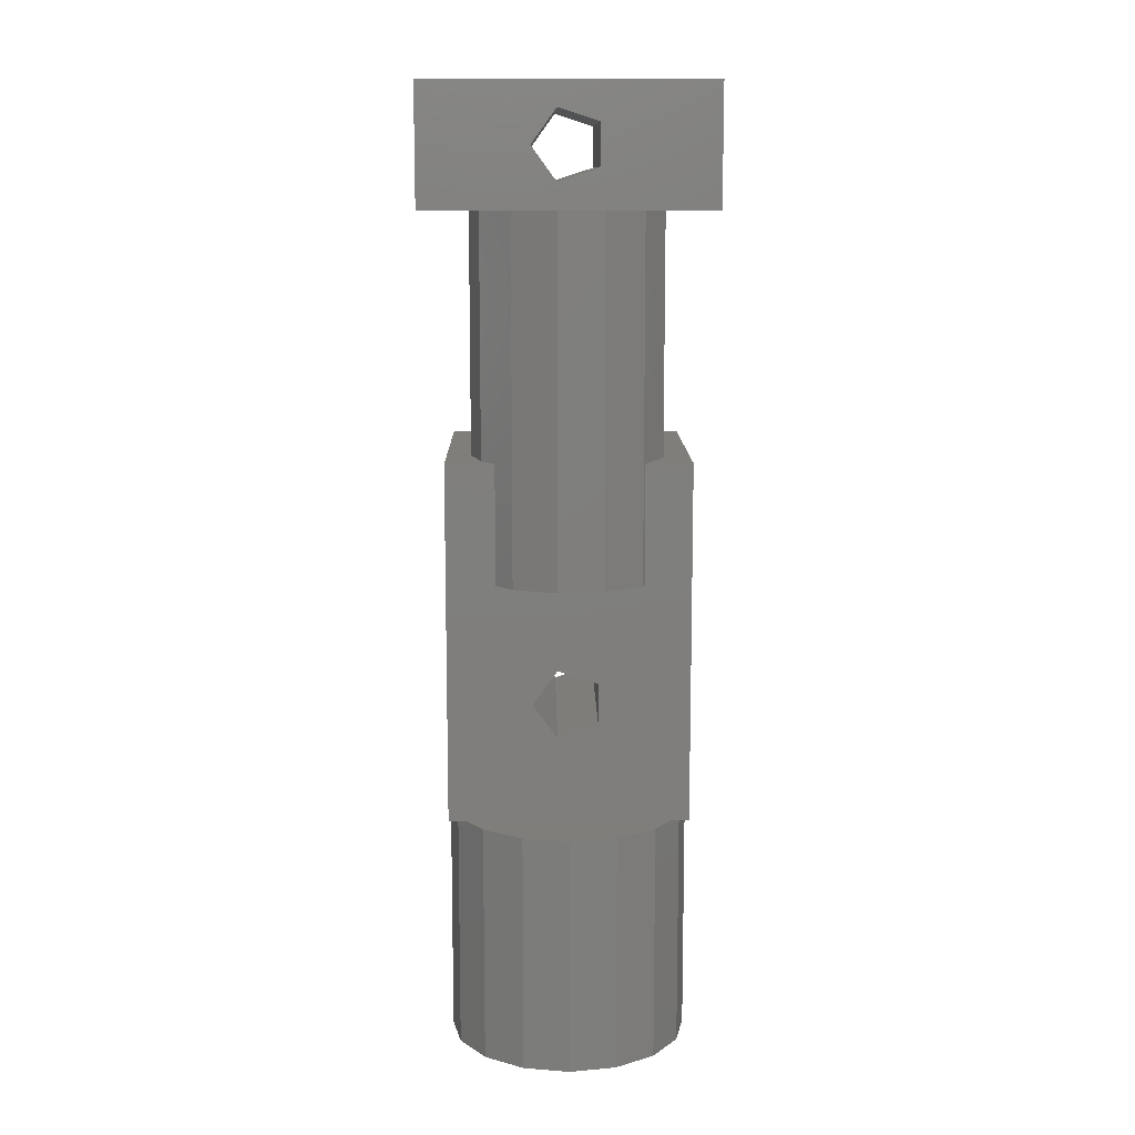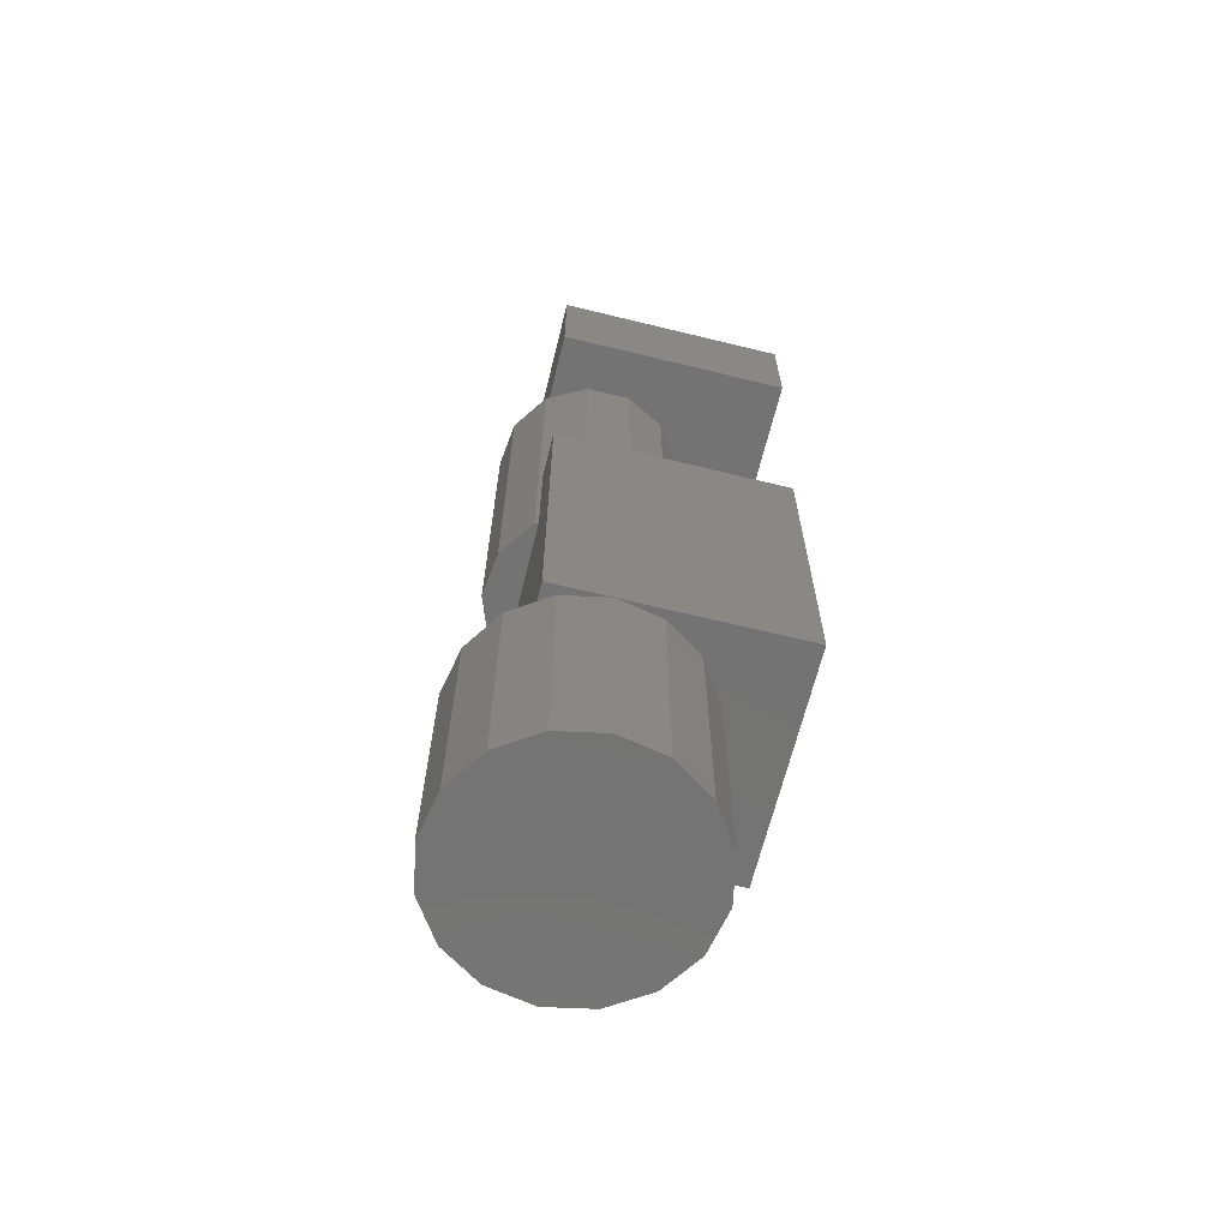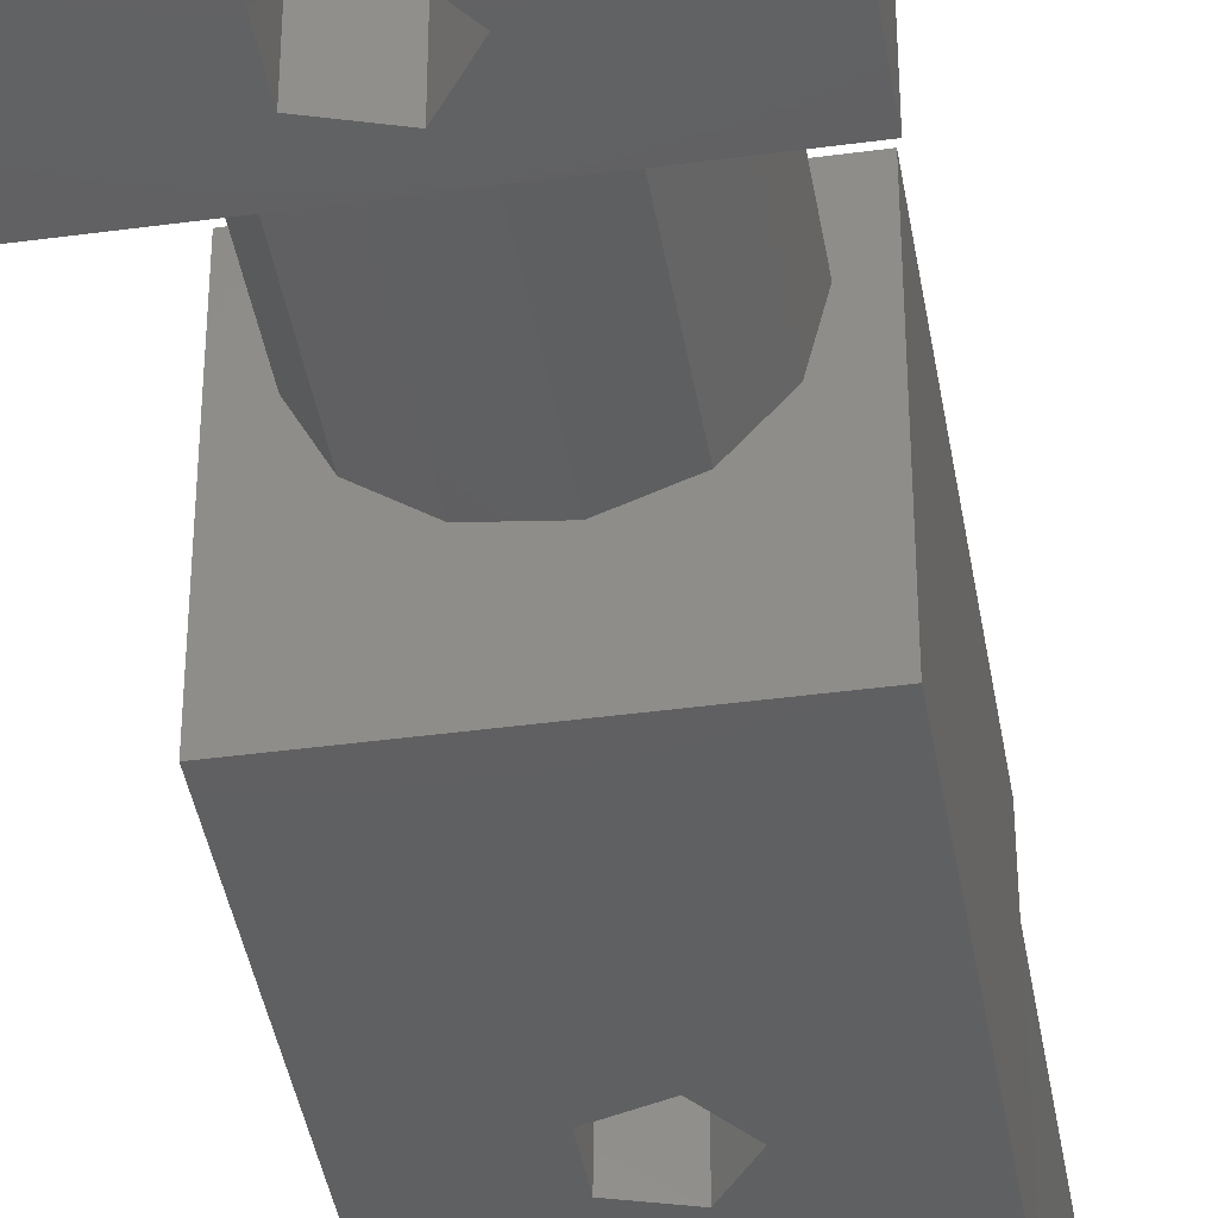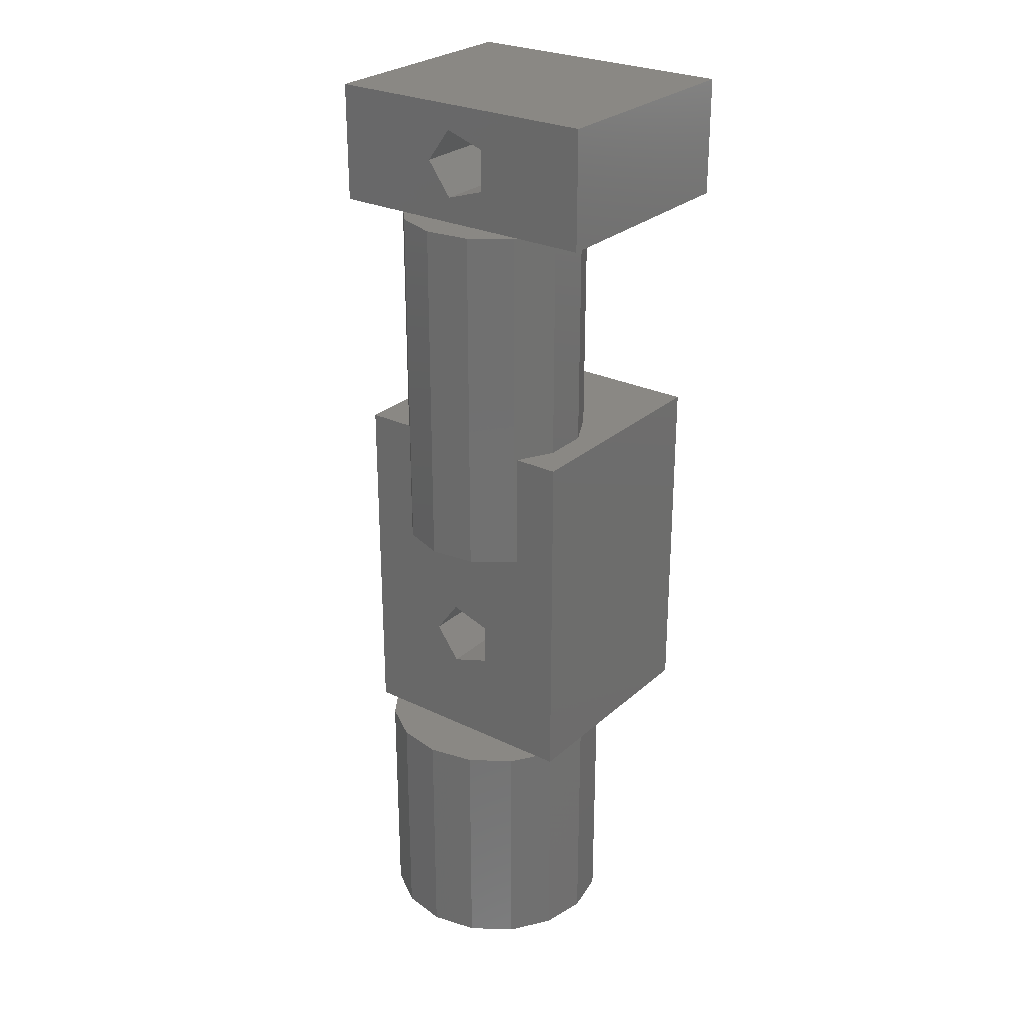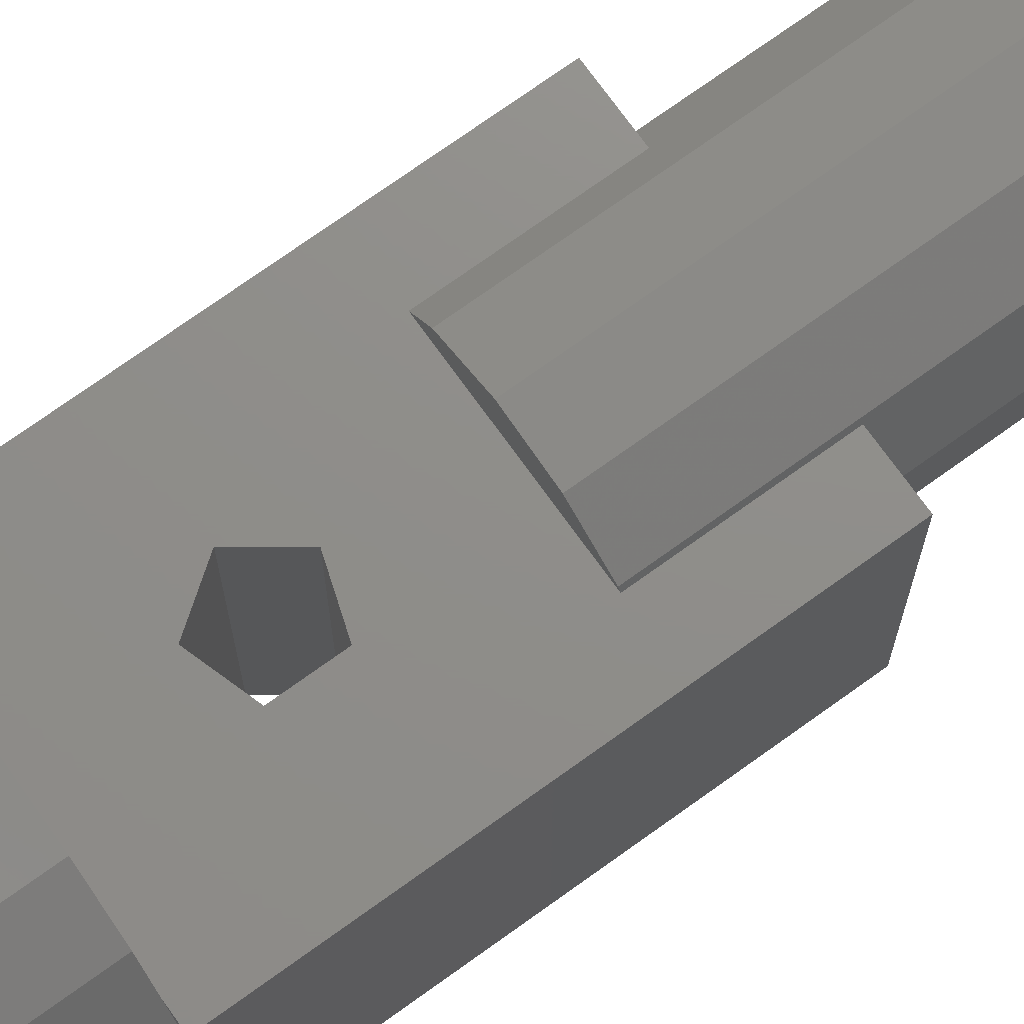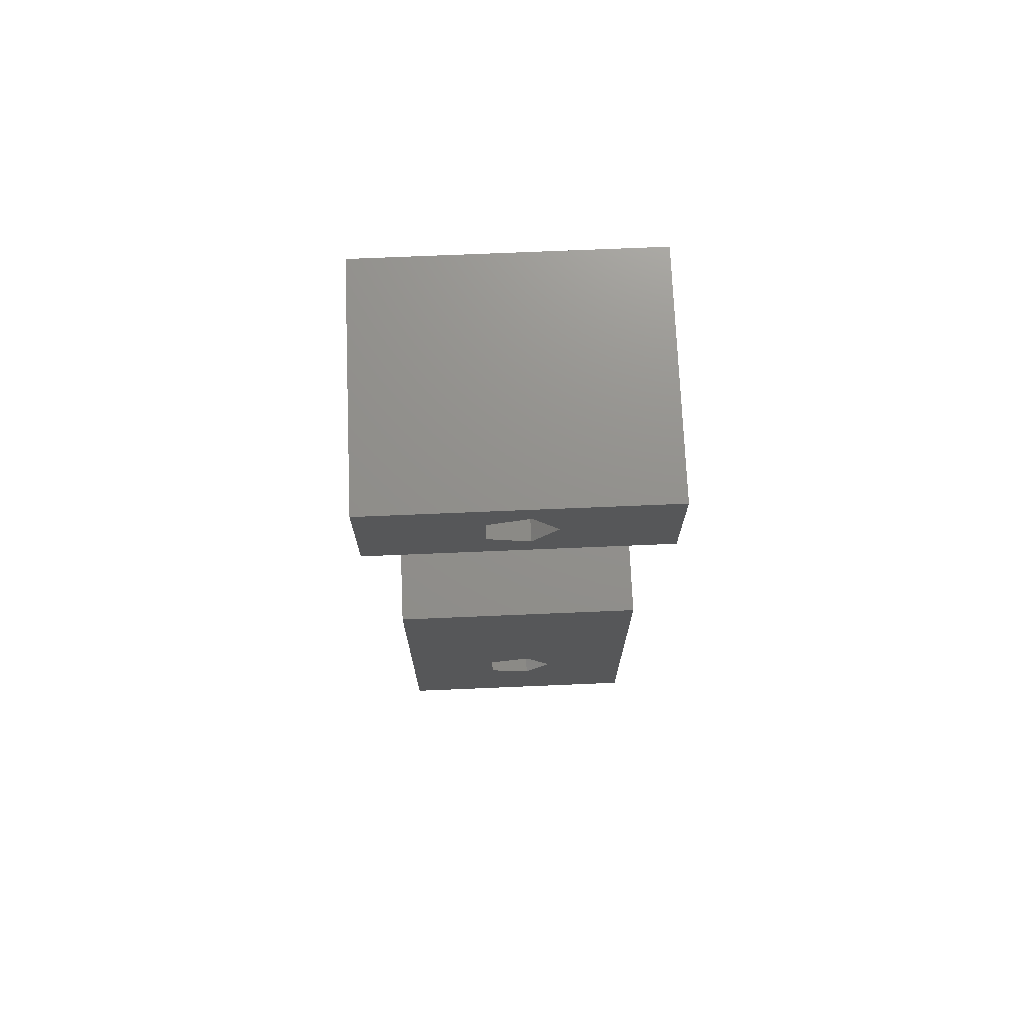
<metadata>
{"format":"stl","ext":"stl","renderer":"f3d","projection":"perspective","resolution":1024,"background":"white","views":[{"elev":11.4,"azim":179.1,"up":"+Z"},{"elev":-65.7,"azim":-103.8,"up":"+Z"},{"elev":-40.8,"azim":9.4,"up":"+Y"},{"elev":27.1,"azim":-143.3,"up":"+Z"},{"elev":73.6,"azim":-125.7,"up":"+Y"},{"elev":72.5,"azim":-2.4,"up":"+Z"}]}
</metadata>
<code>
# stl→obj: 102 verts, 208 faces
v 5 2.5 25
v 5 0 10
v 5 2.5 10
v 5 -7.5 25
v 5 -7.5 10
v -3.884 0.9573 25
v -5 2.5 25
v -3.884 -0.9573 25
v -3.074 2.5 25
v 4 0 25
v 3.542 1.859 25
v 2.974 2.5 25
v 3.542 -1.859 25
v 2.272 -3.292 25
v 0.4821 -3.971 25
v -5 -7.5 25
v -1.418 -3.74 25
v -2.994 -2.652 25
v 4.619 1.913 10
v 4.227 2.5 10
v -4.619 1.913 10
v -5 2.5 10
v -4.227 2.5 10
v -5 0 10
v 4.619 -1.913 10
v 3.536 -3.536 10
v 1.913 -4.619 10
v 0 -5 10
v -5 -7.5 10
v -1.913 -4.619 10
v -3.536 -3.536 10
v -4.619 -1.913 10
v 1.913 4.619 10
v 3.536 3.536 10
v 0 5 10
v -1.913 4.619 10
v -3.536 3.536 10
v 2.974 2.5 20
v 0.4635 2.5 16.43
v -3.074 2.5 20
v 1.5 2.5 15
v -1.214 2.5 15.88
v -1.214 2.5 14.12
v 0.4635 2.5 13.57
v 0.4635 -7.5 16.43
v -1.214 -7.5 15.88
v -1.214 -7.5 14.12
v 0.4635 -7.5 13.57
v 1.5 -7.5 15
v -1.913 4.619 0
v -3.536 3.536 0
v 3.536 3.536 0
v 4.619 1.913 0
v 5 0 0
v -4.619 1.913 0
v -1.913 -4.619 0
v 0 -5 0
v 1.913 -4.619 0
v 3.536 -3.536 0
v 4.619 -1.913 0
v -5 0 0
v 1.913 4.619 0
v 0 5 0
v -3.536 -3.536 0
v -4.619 -1.913 0
v -1.418 3.74 20
v -2.994 2.652 35
v -1.418 3.74 35
v -2.994 2.652 20
v 3.542 1.859 35
v 2.974 2.5 35
v 2.272 3.292 35
v 2.272 3.292 20
v 4 0 35
v -3.884 0.9573 35
v -3.884 -0.9573 35
v -3.074 2.5 35
v 0.4821 3.971 35
v 0.4821 3.971 20
v 3.542 -1.859 35
v 6 2.5 35
v 6 -7.5 35
v 2.272 -3.292 35
v 0.4821 -3.971 35
v -6 -7.5 35
v -6 2.5 35
v -2.994 -2.652 35
v -1.418 -3.74 35
v 6 -7.5 40
v 6 2.5 40
v -6 2.5 40
v -6 -7.5 40
v 0.4635 2.5 38.93
v 1.5 2.5 37.5
v -1.214 2.5 38.38
v -1.214 2.5 36.62
v 0.4635 2.5 36.07
v 0.4635 -7.5 38.93
v -1.214 -7.5 38.38
v -1.214 -7.5 36.62
v 0.4635 -7.5 36.07
v 1.5 -7.5 37.5
f 1 2 3
f 4 2 1
f 2 4 5
f 6 7 8
f 7 6 9
f 1 10 4
f 1 11 10
f 11 1 12
f 13 4 10
f 14 4 13
f 15 4 14
f 16 15 17
f 15 16 4
f 18 16 17
f 8 16 18
f 16 8 7
f 19 3 2
f 3 19 20
f 21 22 23
f 22 21 24
f 5 25 2
f 5 26 25
f 5 27 26
f 5 28 27
f 29 28 5
f 28 29 30
f 29 31 30
f 29 32 31
f 32 29 24
f 33 20 34
f 35 20 33
f 23 35 36
f 23 36 37
f 35 23 20
f 24 7 22
f 16 24 29
f 24 16 7
f 1 38 12
f 38 39 40
f 38 41 39
f 3 38 1
f 20 41 3
f 38 3 41
f 40 7 9
f 42 40 39
f 22 42 43
f 42 22 40
f 41 20 44
f 23 44 20
f 44 23 43
f 22 43 23
f 40 22 7
f 16 45 4
f 16 46 45
f 29 46 16
f 47 29 48
f 46 29 47
f 49 4 45
f 49 5 4
f 48 5 49
f 5 48 29
f 50 37 36
f 37 50 51
f 20 52 34
f 53 20 19
f 20 53 52
f 2 53 19
f 53 2 54
f 51 23 37
f 55 23 51
f 23 55 21
f 56 28 30
f 28 56 57
f 57 27 28
f 27 57 58
f 58 26 27
f 26 58 59
f 26 60 25
f 60 26 59
f 61 21 55
f 21 61 24
f 25 54 2
f 54 25 60
f 60 53 54
f 59 53 60
f 59 52 53
f 58 52 59
f 58 62 52
f 57 62 58
f 57 63 62
f 56 63 57
f 56 50 63
f 64 50 56
f 64 51 50
f 65 51 64
f 65 55 51
f 55 65 61
f 63 36 35
f 36 63 50
f 62 35 33
f 35 62 63
f 52 33 34
f 33 52 62
f 64 32 65
f 32 64 31
f 65 24 61
f 24 65 32
f 64 30 31
f 30 64 56
f 43 48 44
f 48 43 47
f 46 39 45
f 39 46 42
f 49 39 41
f 39 49 45
f 46 43 42
f 43 46 47
f 48 41 44
f 41 48 49
f 66 67 68
f 67 66 69
f 70 12 71
f 12 70 11
f 12 72 71
f 72 12 73
f 73 12 38
f 74 11 70
f 11 74 10
f 8 75 6
f 75 8 76
f 9 69 40
f 69 9 67
f 9 77 67
f 6 77 9
f 77 6 75
f 73 78 72
f 78 73 79
f 80 10 74
f 10 80 13
f 80 81 82
f 81 80 74
f 82 83 80
f 82 84 83
f 85 84 82
f 86 76 85
f 87 85 76
f 88 85 87
f 84 85 88
f 70 81 74
f 81 70 71
f 75 86 77
f 76 86 75
f 78 71 72
f 68 71 78
f 77 68 67
f 68 77 71
f 17 84 88
f 84 17 15
f 83 13 80
f 13 83 14
f 15 83 84
f 83 15 14
f 79 68 78
f 68 79 66
f 18 88 87
f 88 18 17
f 18 76 8
f 76 18 87
f 38 79 73
f 38 66 79
f 40 66 38
f 66 40 69
f 89 81 90
f 81 89 82
f 91 89 90
f 89 91 92
f 85 91 86
f 91 85 92
f 90 93 91
f 90 94 93
f 71 94 90
f 71 90 81
f 95 91 93
f 77 95 96
f 94 71 97
f 77 97 71
f 97 77 96
f 95 77 91
f 91 77 86
f 92 98 89
f 92 99 98
f 92 100 99
f 100 85 101
f 85 100 92
f 102 89 98
f 82 102 101
f 102 82 89
f 82 101 85
f 96 101 97
f 101 96 100
f 102 93 94
f 93 102 98
f 99 96 95
f 96 99 100
f 101 94 97
f 94 101 102
f 99 93 98
f 93 99 95

</code>
